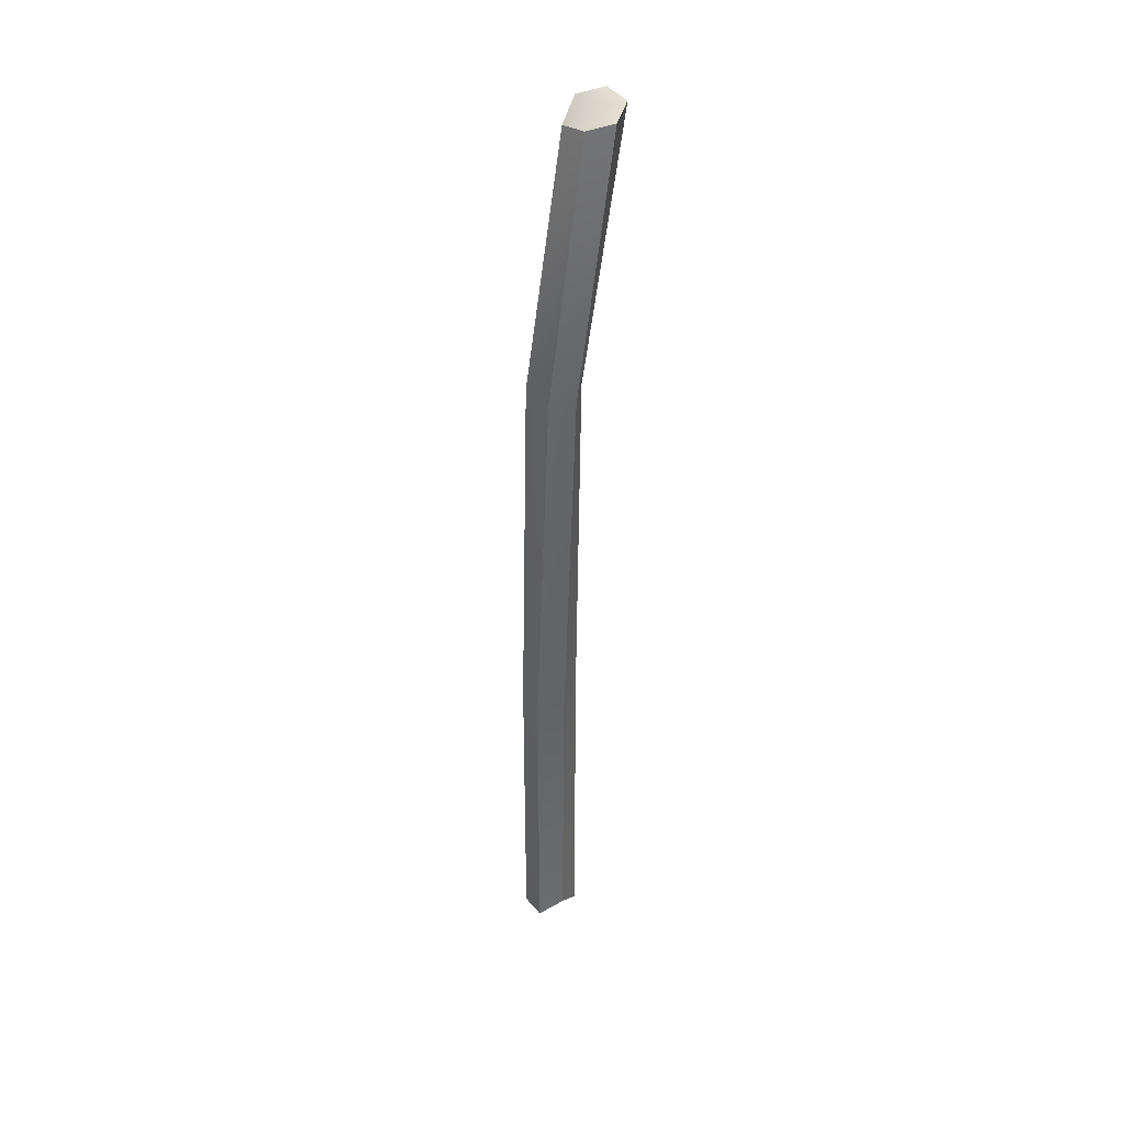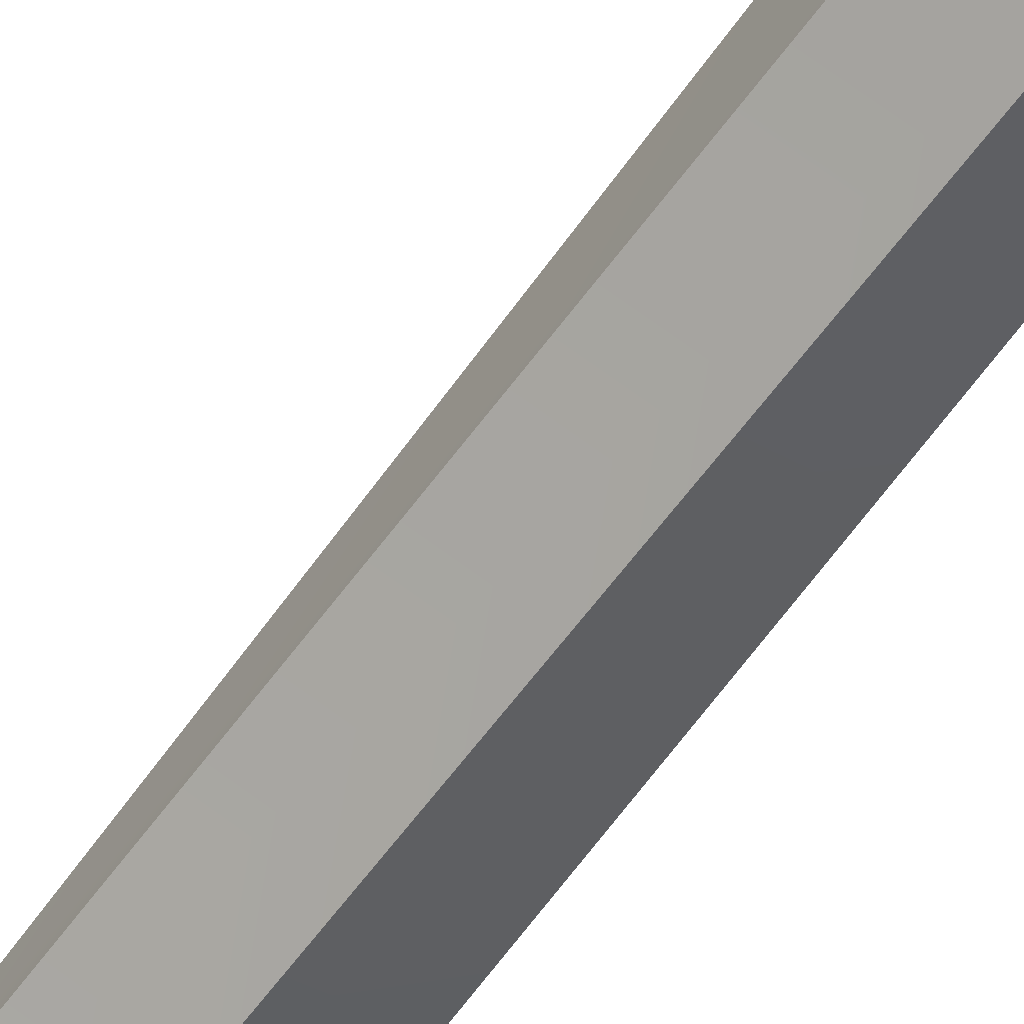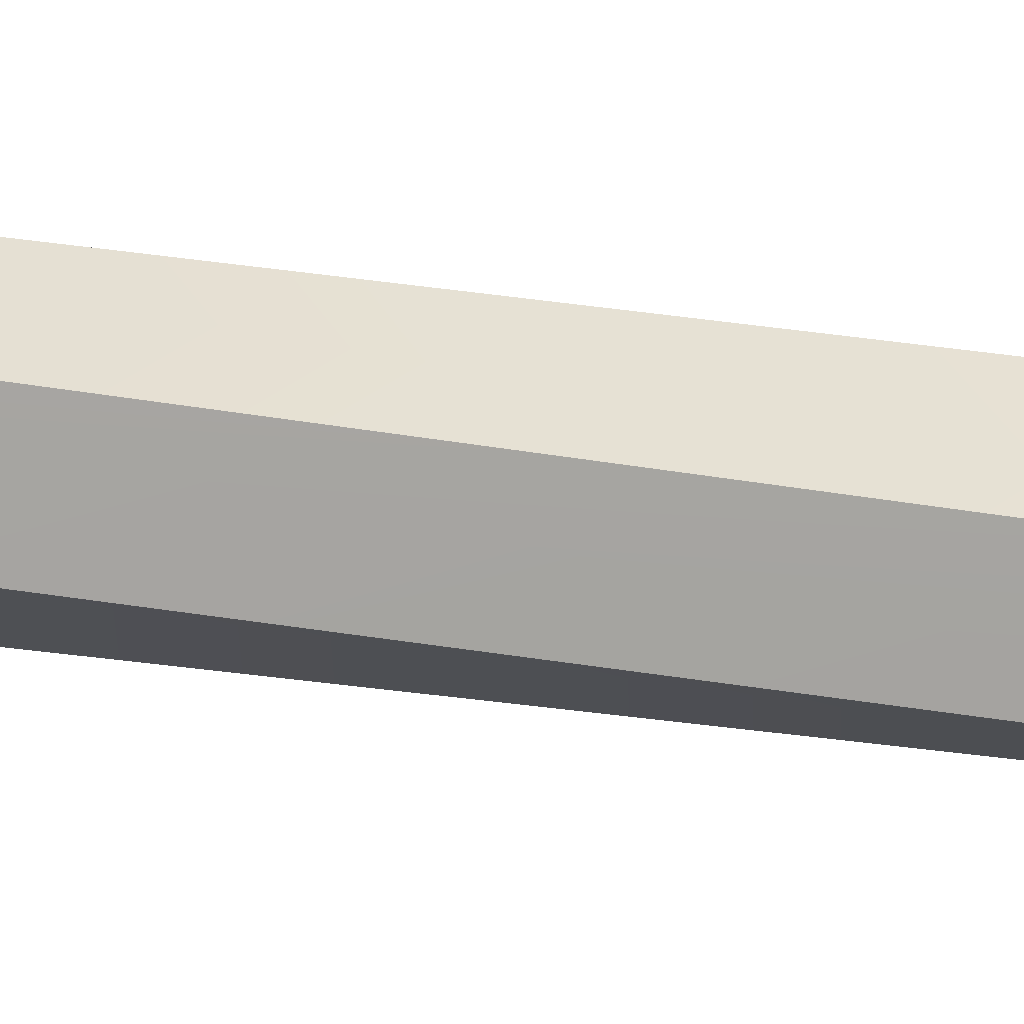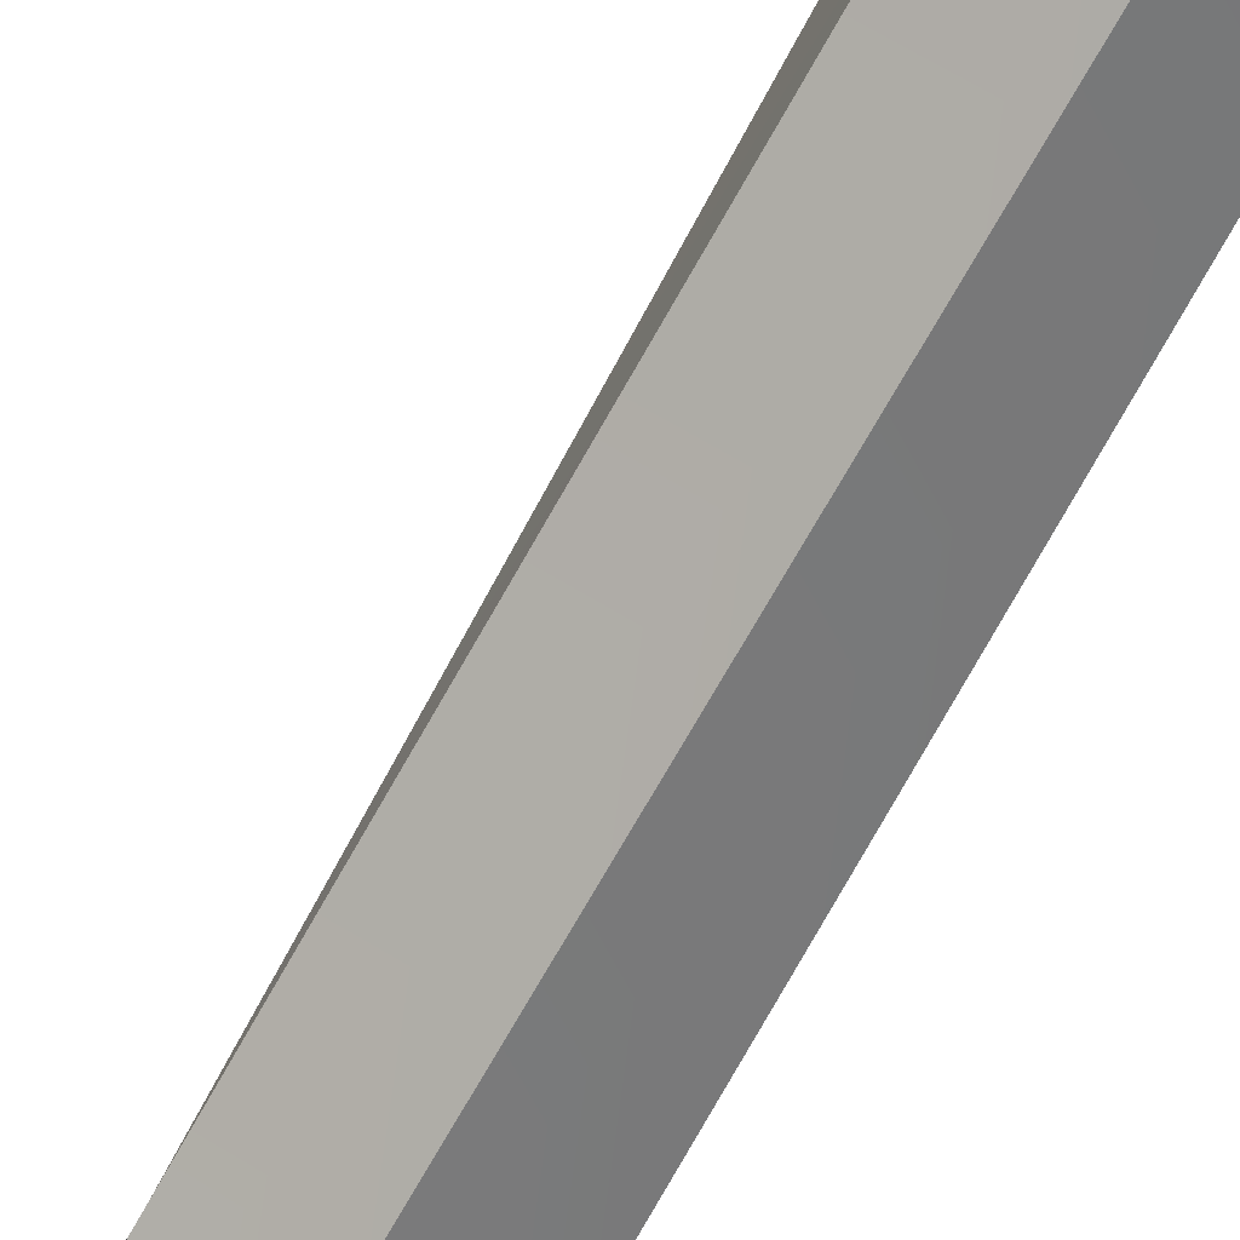
<metadata>
{"format":"obj","ext":"obj","renderer":"f3d","projection":"perspective","resolution":1024,"background":"white","views":[{"elev":36.7,"azim":146.0,"up":"+Y"},{"elev":-57.5,"azim":-37.6,"up":"+Z"},{"elev":6.9,"azim":103.3,"up":"+Z"},{"elev":-67.7,"azim":-30.8,"up":"+Z"}]}
</metadata>
<code>
v -2.02 -34.04 0.2561
v -2.02 -34.04 2.172
v -0.3605 -34.04 3.13
v 1.299 -34.04 2.172
v 1.299 -34.04 0.2561
v -0.08986 -32.44 -0.8928
v -3.885 33.33 -2.074
v -3.702 33.61 -0.1876
v -2.046 33.21 0.6857
v -0.7797 31.76 0.1795
v -0.7556 32.24 -2.214
v -2.412 32.64 -3.087
v -0.3605 -34.04 1.214
v -2.229 32.92 -1.201
v 1.299 -12.56 2.172
v -0.3605 -12.56 3.13
v -2.02 -12.56 2.172
v -2.02 -12.56 0.2561
v -0.3605 -12.56 -0.7019
v 1.299 -12.56 0.2561
v 2.463 15.08 -0.5577
v 1.14 15.34 0.8048
v -0.7135 15.06 0.403
v -1.244 14.54 -1.361
v 0.07936 14.28 -2.724
v 1.933 14.56 -2.322
f 1 2 17 18
f 2 3 16 17
f 3 4 15 16
f 4 5 20 15
f 5 6 19 20
f 6 1 18 19
f 2 1 13
f 3 2 13
f 4 3 13
f 5 4 13
f 6 5 13
f 1 6 13
f 7 8 14
f 8 9 14
f 9 10 14
f 10 11 14
f 11 12 14
f 12 7 14
f 16 15 21 22
f 17 16 22 23
f 18 17 23 24
f 19 18 24 25
f 20 19 25 26
f 15 20 26 21
f 22 21 10 9
f 23 22 9 8
f 24 23 8 7
f 25 24 7 12
f 26 25 12 11
f 21 26 11 10

</code>
